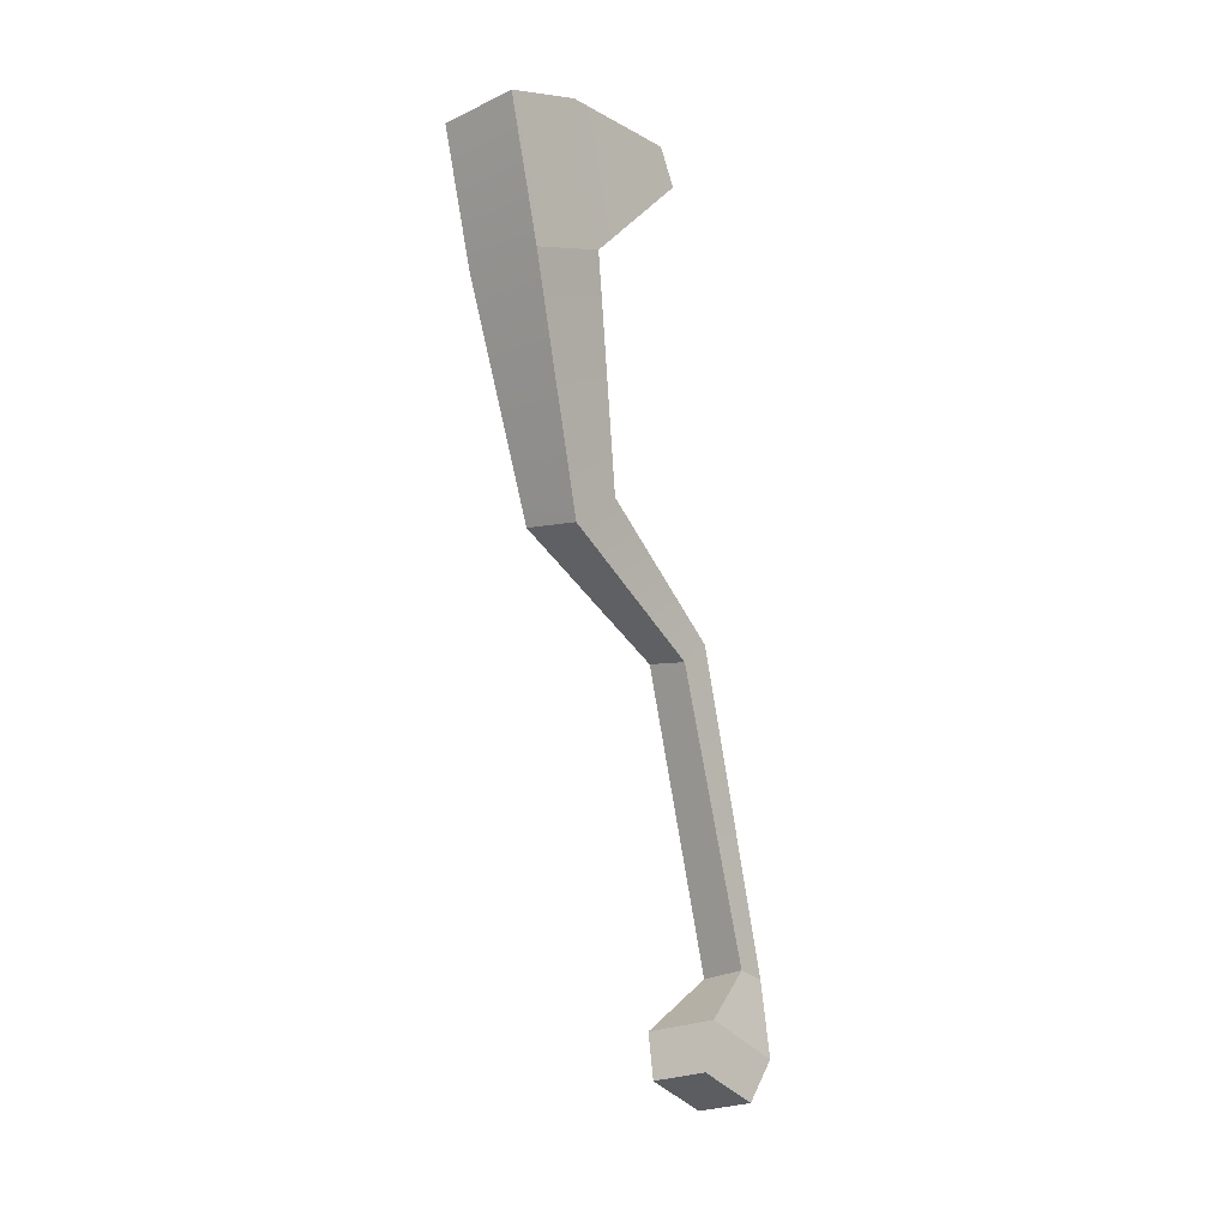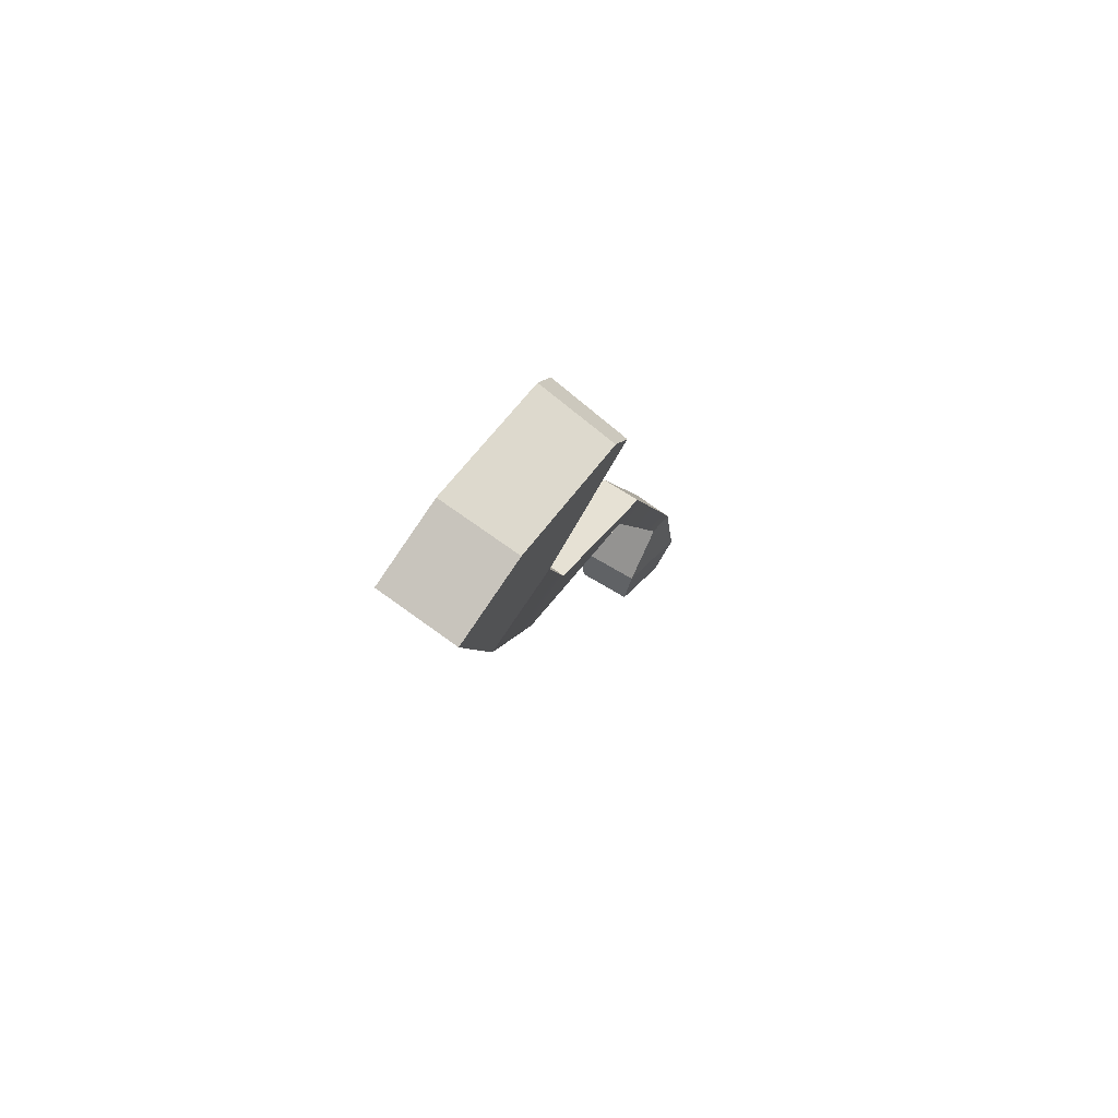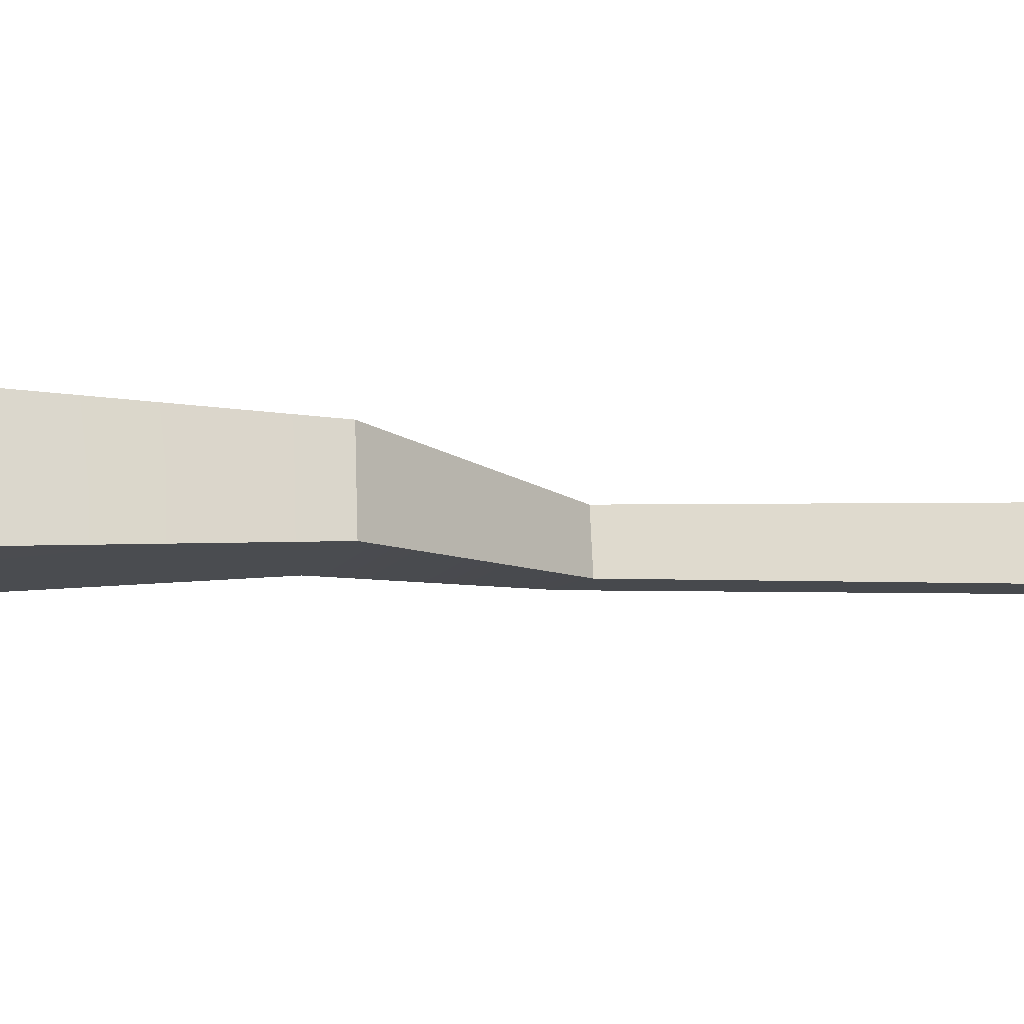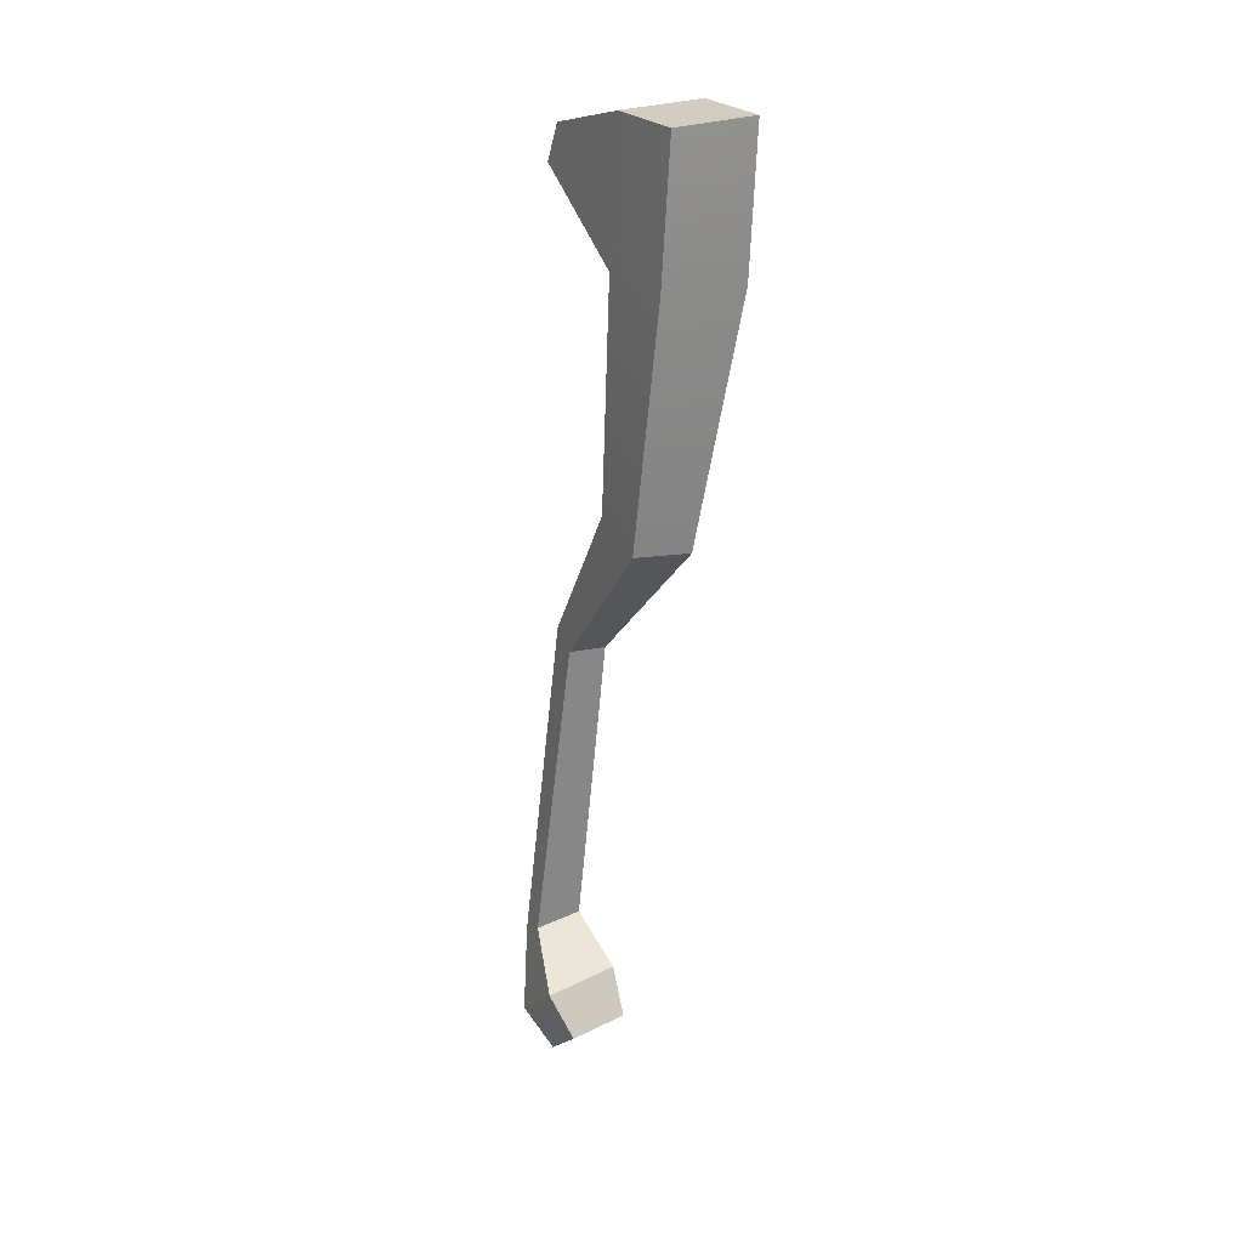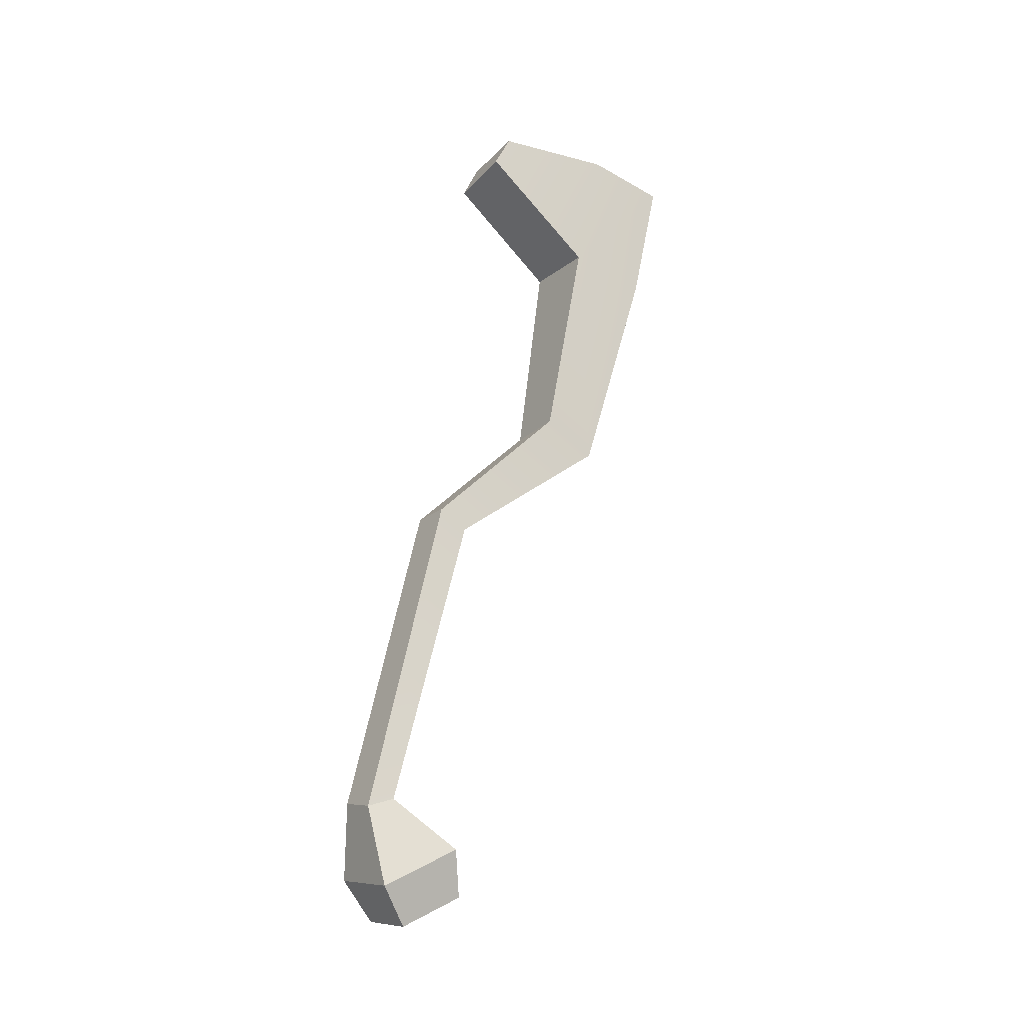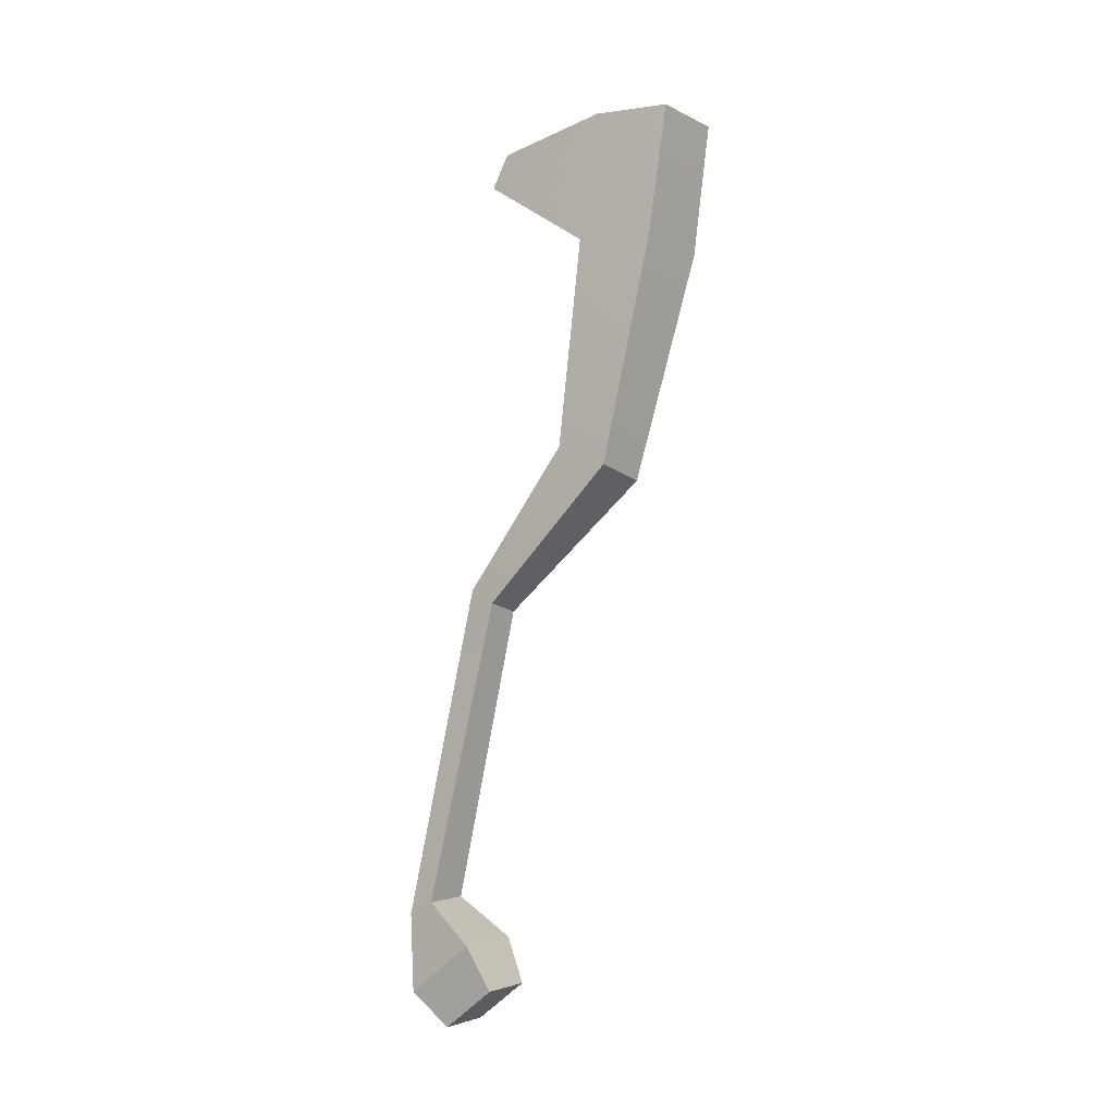
<metadata>
{"format":"obj","ext":"obj","renderer":"f3d","projection":"perspective","resolution":1024,"background":"white","views":[{"elev":-6.8,"azim":45.7,"up":"+Y"},{"elev":78.8,"azim":40.9,"up":"+Y"},{"elev":78.3,"azim":-92.7,"up":"+Z"},{"elev":11.8,"azim":-24.6,"up":"+Y"},{"elev":-21.3,"azim":-118.0,"up":"+Y"},{"elev":-16.0,"azim":-49.3,"up":"+Y"}]}
</metadata>
<code>
g SM_Wep_FlameThrower_01_Trigger_01
v -0.005717 0.02048 0.0917
v 0.008486 0.02242 0.09052
v 0.009362 -0.001271 0.08604
v -0.005046 -0.002351 0.08711
v 0.0063 -0.04187 0.07481
v -0.004073 -0.04169 0.07577
v -0.007573 0.02217 0.05615
v 0.006198 0.02255 0.05584
v 0.007072 0.02518 0.07617
v -0.007138 0.02323 0.07734
v 0.006198 0.02255 0.05584
v 0.006004 0.01642 0.05288
v 0.007943 0.001483 0.07168
v 0.007072 0.02518 0.07617
v 0.009362 -0.001271 0.08604
v 0.008486 0.02242 0.09052
v 0.006004 0.01642 0.05288
v -0.007881 0.0163 0.05307
v -0.006461 0.0004049 0.07275
v 0.007943 0.001483 0.07168
v -0.007881 0.0163 0.05307
v -0.007573 0.02217 0.05615
v -0.007138 0.02323 0.07734
v -0.006461 0.0004049 0.07275
v -0.005717 0.02048 0.0917
v -0.005046 -0.002351 0.08711
v -0.004073 -0.04169 0.07577
v -0.004942 -0.03662 0.06655
v -0.003114 -0.06154 0.04932
v -0.003112 -0.05838 0.04451
v -0.003659 -0.1131 0.03606
v -0.003784 -0.1148 0.03134
v -0.007138 0.02323 0.07734
v 0.007072 0.02518 0.07617
v 0.008486 0.02242 0.09052
v -0.005717 0.02048 0.0917
v 0.007782 -0.1323 0.03745
v -0.002218 -0.1342 0.03904
v -0.00264 -0.1287 0.04917
v 0.00736 -0.1268 0.04759
v 0.007943 0.001483 0.07168
v -0.006461 0.0004049 0.07275
v -0.004942 -0.03662 0.06655
v 0.005433 -0.03679 0.0656
v 0.009362 -0.001271 0.08604
v 0.007943 0.001483 0.07168
v 0.005433 -0.03679 0.0656
v 0.0063 -0.04187 0.07481
v 0.0038 -0.0584 0.0434
v 0.00379 -0.06156 0.04821
v 0.004209 -0.1131 0.03086
v 0.004334 -0.1114 0.03559
v 0.005433 -0.03679 0.0656
v -0.004942 -0.03662 0.06655
v -0.003112 -0.05838 0.04451
v 0.0038 -0.0584 0.0434
v -0.004073 -0.04169 0.07577
v 0.0063 -0.04187 0.07481
v 0.00379 -0.06156 0.04821
v -0.003114 -0.06154 0.04932
v 0.0038 -0.0584 0.0434
v -0.003112 -0.05838 0.04451
v -0.003784 -0.1148 0.03134
v 0.004209 -0.1131 0.03086
v -0.003114 -0.06154 0.04932
v 0.00379 -0.06156 0.04821
v 0.004334 -0.1114 0.03559
v -0.003659 -0.1131 0.03606
v 0.004209 -0.1131 0.03086
v -0.003784 -0.1148 0.03134
v -0.005491 -0.1282 0.03401
v 0.007209 -0.1258 0.032
v -0.003784 -0.1148 0.03134
v -0.003659 -0.1131 0.03606
v -0.006025 -0.1213 0.04688
v -0.005491 -0.1282 0.03401
v -0.003659 -0.1131 0.03606
v 0.004334 -0.1114 0.03559
v 0.006677 -0.1188 0.04487
v -0.006025 -0.1213 0.04688
v 0.004334 -0.1114 0.03559
v 0.004209 -0.1131 0.03086
v 0.007209 -0.1258 0.032
v 0.006677 -0.1188 0.04487
v 0.007209 -0.1258 0.032
v -0.005491 -0.1282 0.03401
v -0.002218 -0.1342 0.03904
v 0.007782 -0.1323 0.03745
v -0.005491 -0.1282 0.03401
v -0.006025 -0.1213 0.04688
v -0.00264 -0.1287 0.04917
v -0.002218 -0.1342 0.03904
v -0.006025 -0.1213 0.04688
v 0.006677 -0.1188 0.04487
v 0.00736 -0.1268 0.04759
v -0.00264 -0.1287 0.04917
v 0.006677 -0.1188 0.04487
v 0.007209 -0.1258 0.032
v 0.007782 -0.1323 0.03745
v 0.00736 -0.1268 0.04759
v 0.006198 0.02255 0.05584
v -0.007573 0.02217 0.05615
v -0.007881 0.0163 0.05307
v 0.006004 0.01642 0.05288
g SM_Wep_FlameThrower_01_Trigger_01_0
f 3 2 1
f 4 3 1
f 5 3 4
f 6 5 4
f 9 8 7
f 10 9 7
f 13 12 11
f 14 13 11
f 15 13 14
f 16 15 14
f 19 18 17
f 20 19 17
f 23 22 21
f 24 23 21
f 25 23 24
f 26 25 24
f 27 26 24
f 28 27 24
f 29 27 28
f 30 29 28
f 31 29 30
f 32 31 30
f 35 34 33
f 36 35 33
f 39 38 37
f 40 39 37
f 43 42 41
f 44 43 41
f 47 46 45
f 48 47 45
f 49 47 48
f 50 49 48
f 51 49 50
f 52 51 50
f 55 54 53
f 56 55 53
f 59 58 57
f 60 59 57
f 63 62 61
f 64 63 61
f 67 66 65
f 68 67 65
f 71 70 69
f 72 71 69
f 75 74 73
f 76 75 73
f 79 78 77
f 80 79 77
f 83 82 81
f 84 83 81
f 87 86 85
f 88 87 85
f 91 90 89
f 92 91 89
f 95 94 93
f 96 95 93
f 99 98 97
f 100 99 97
f 103 102 101
f 104 103 101

</code>
